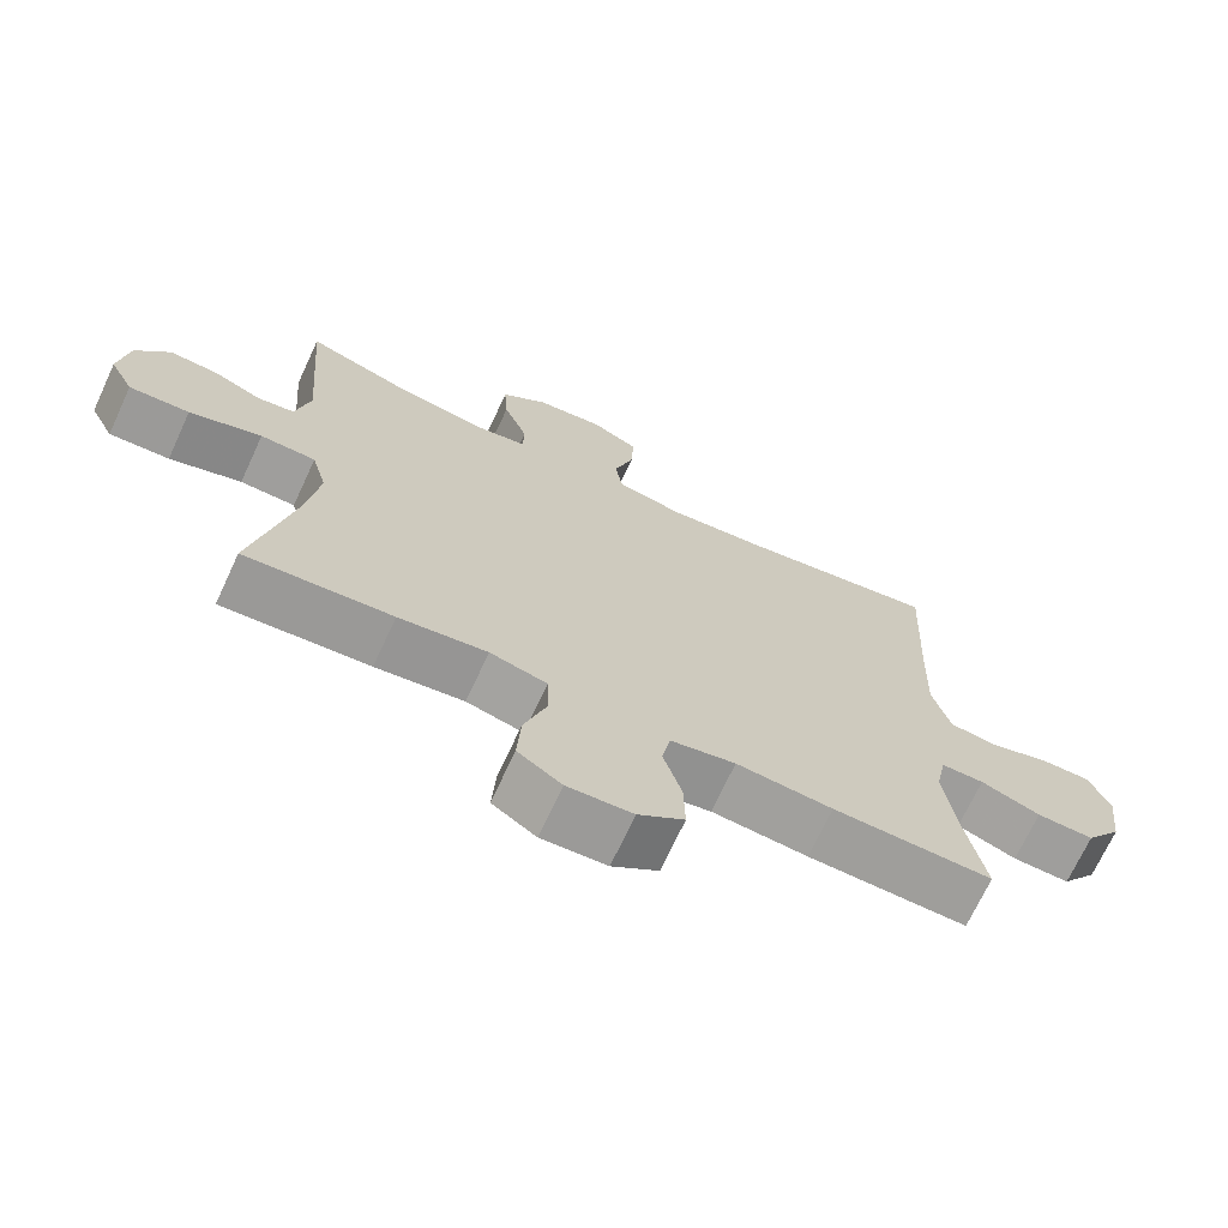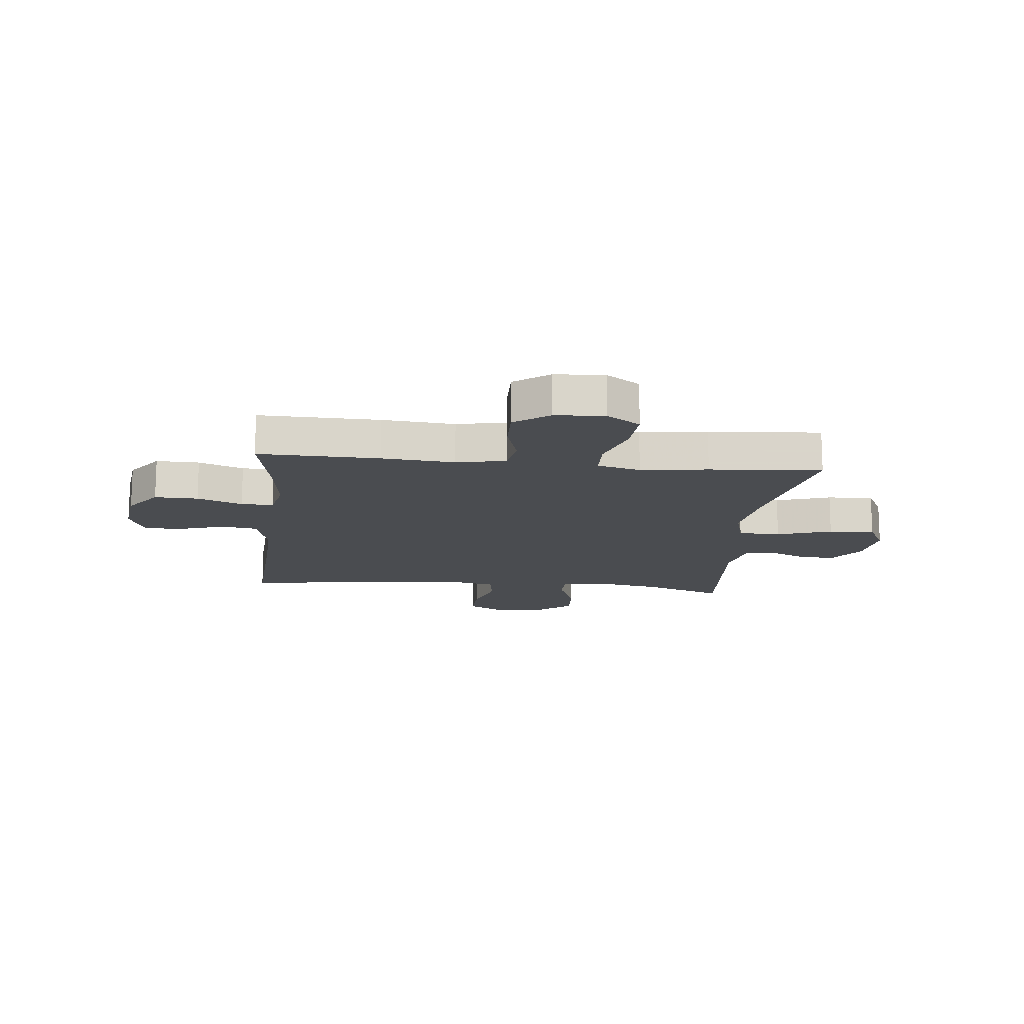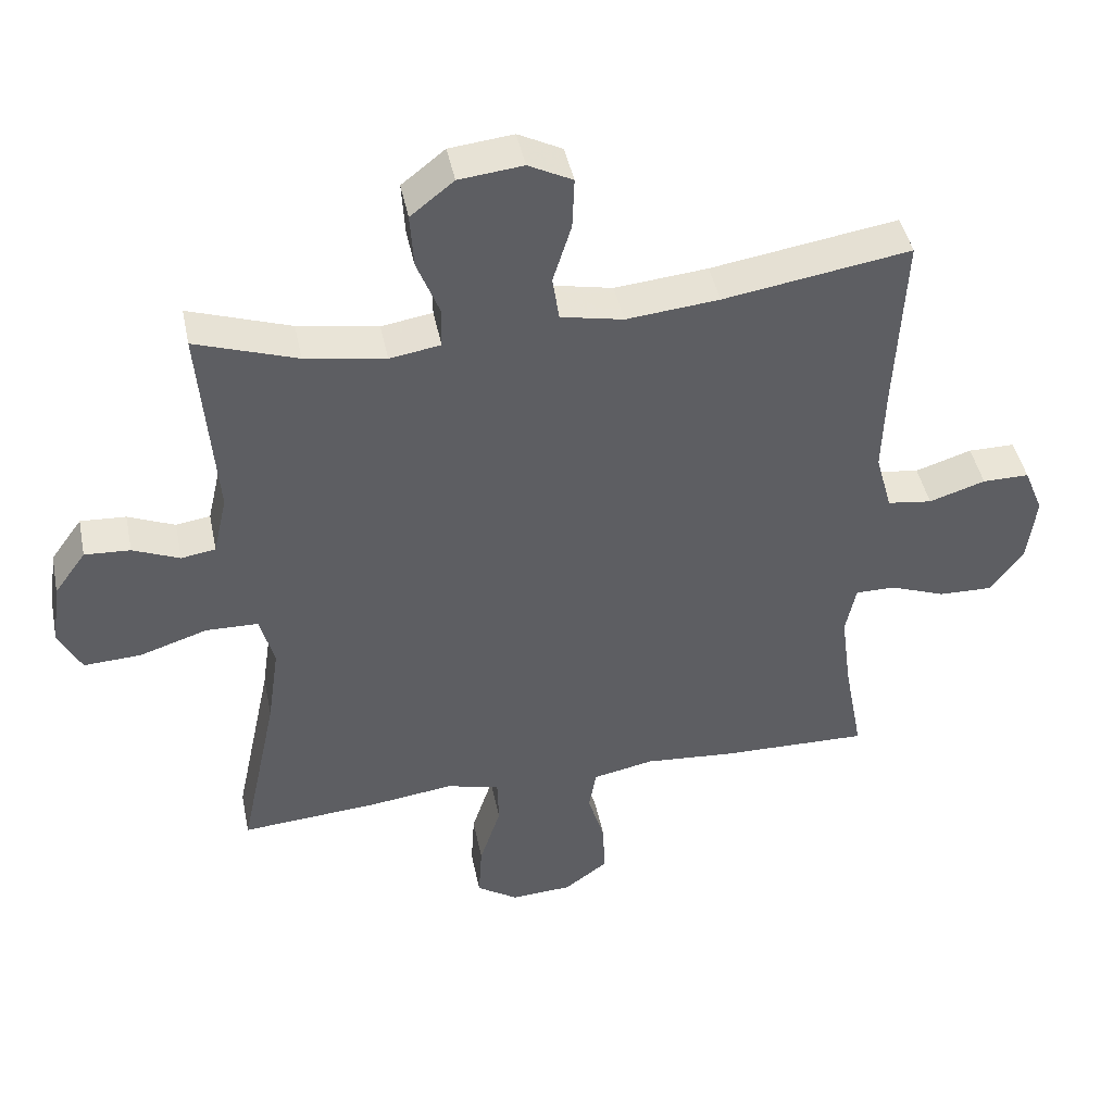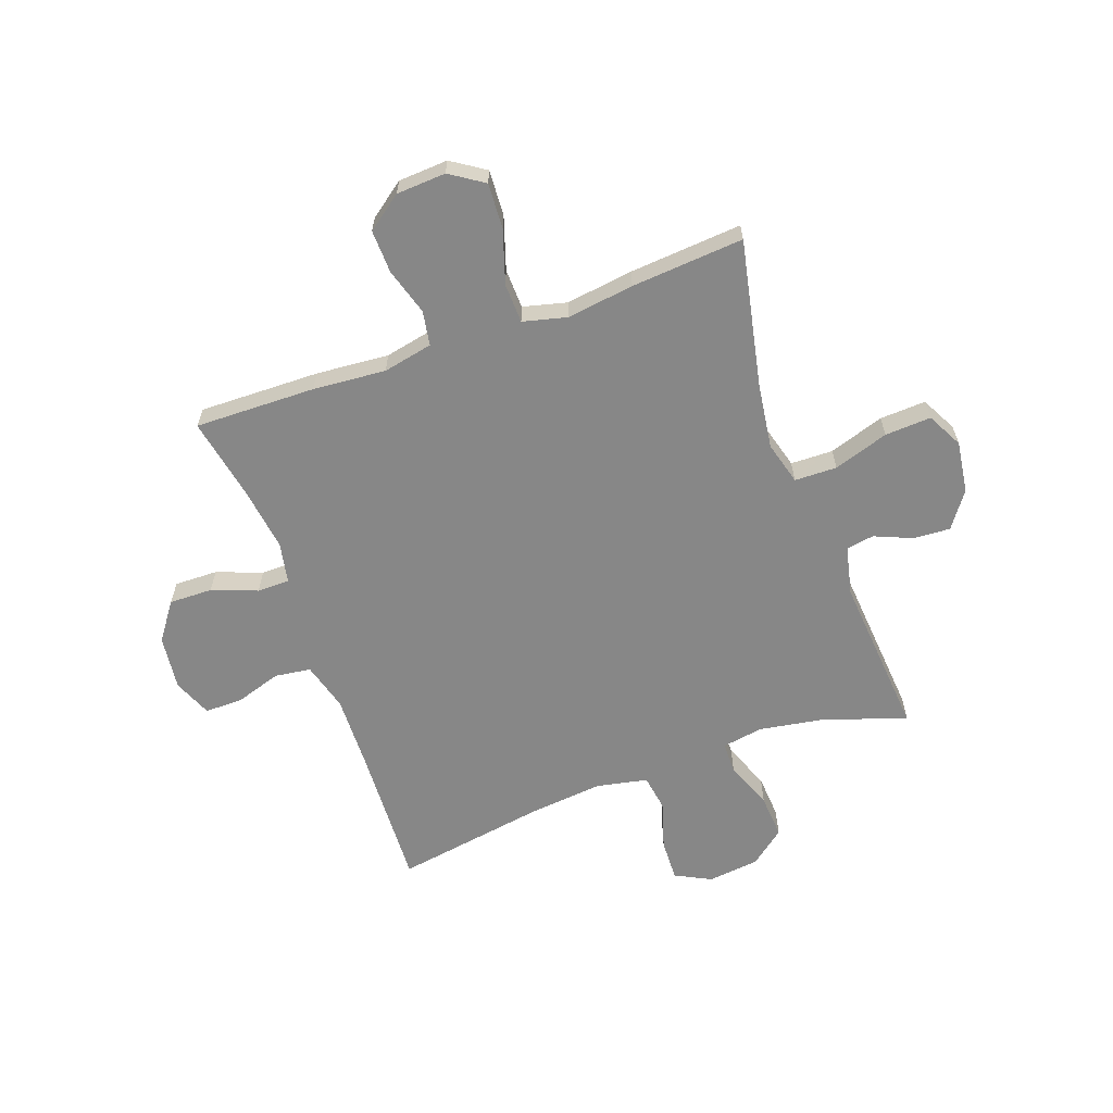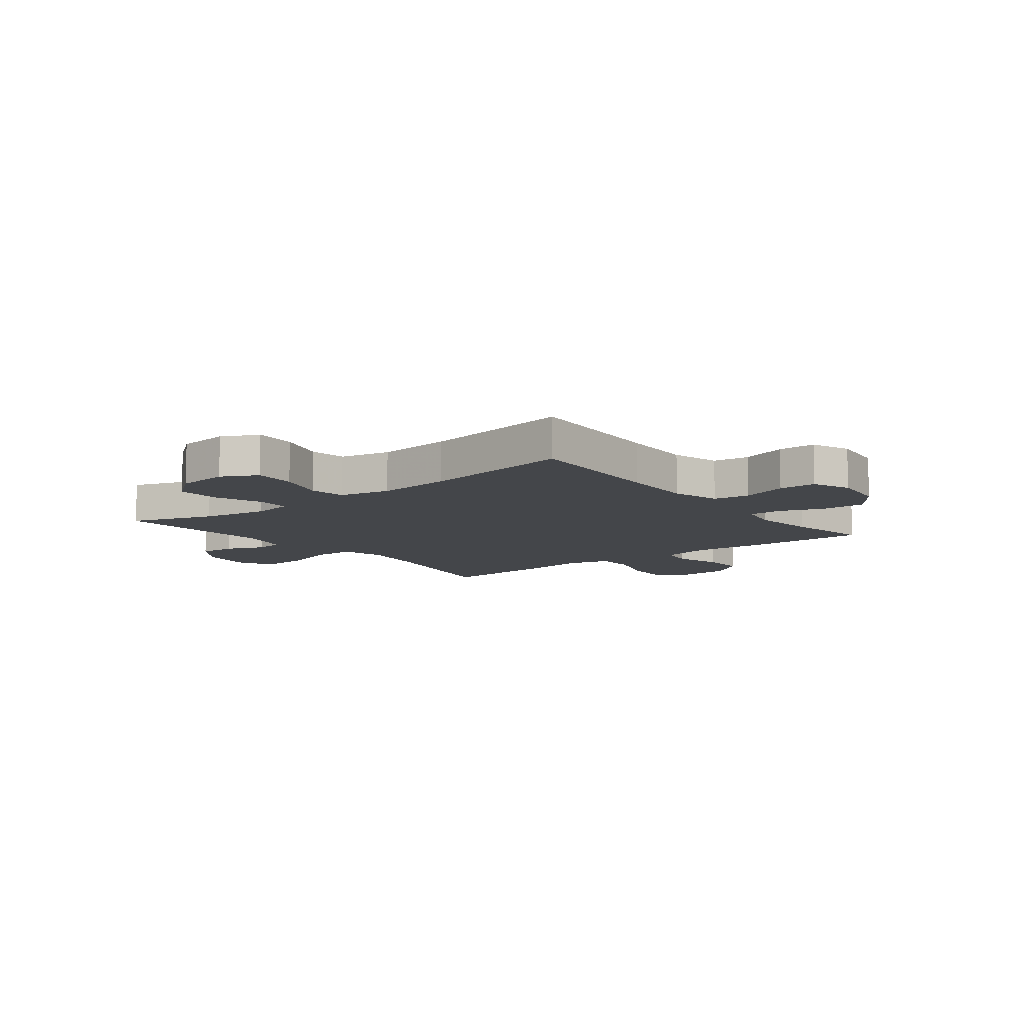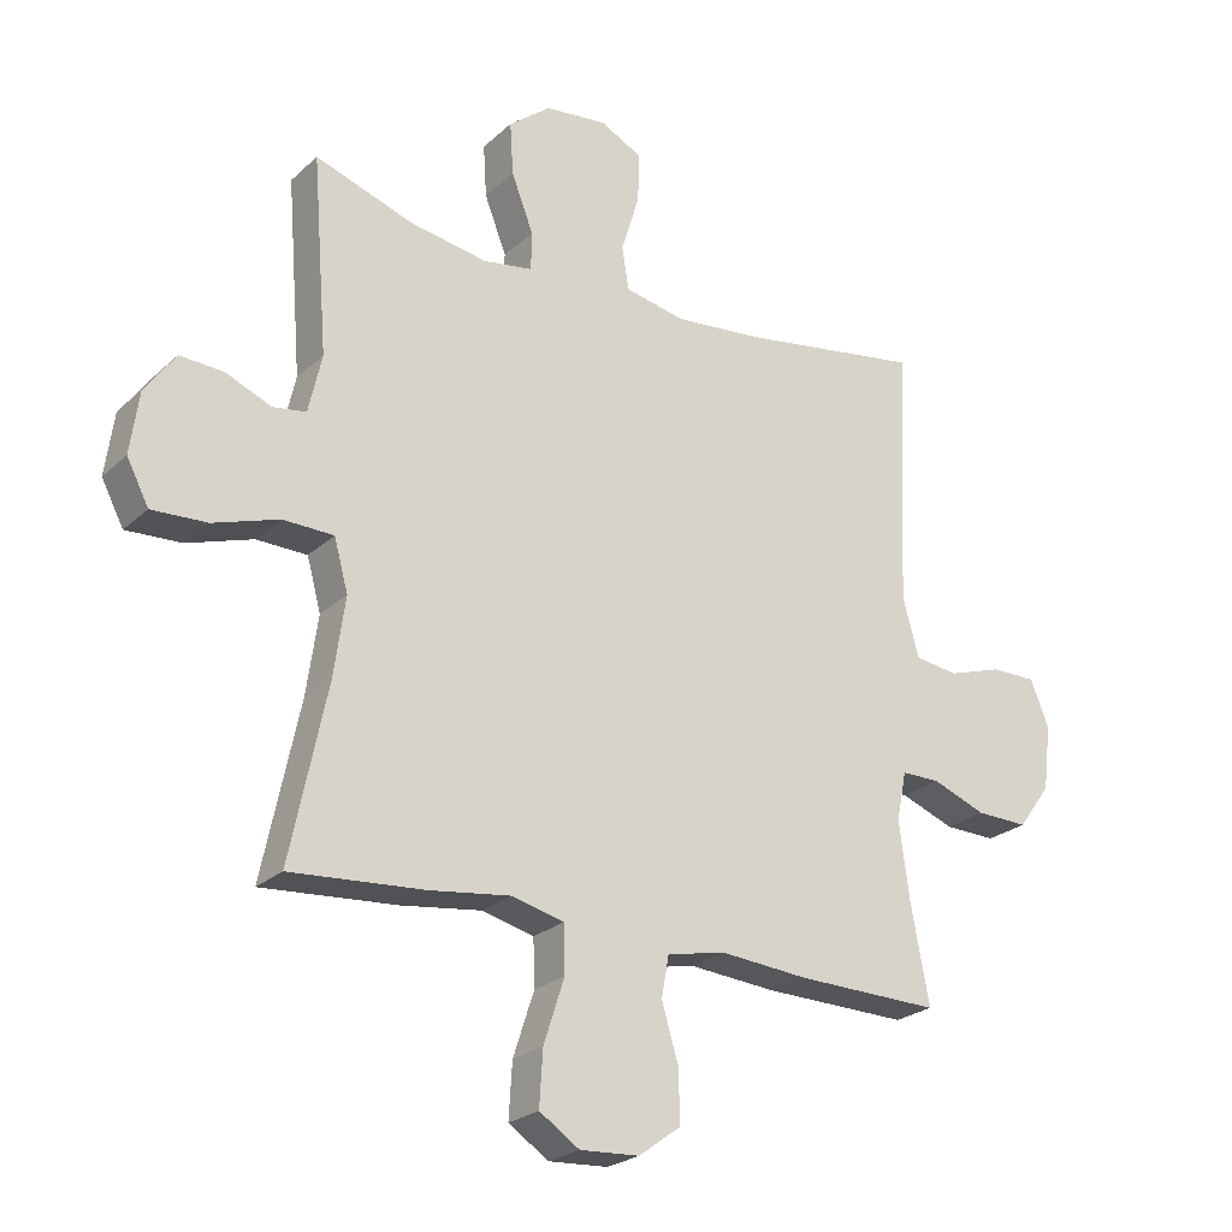
<metadata>
{"format":"obj","ext":"obj","renderer":"f3d","projection":"perspective","resolution":1024,"background":"white","views":[{"elev":-70.4,"azim":-24.9,"up":"+Z"},{"elev":-14.9,"azim":174.1,"up":"+Y"},{"elev":44.4,"azim":-11.5,"up":"+Z"},{"elev":-62.5,"azim":-160.0,"up":"+Y"},{"elev":-9.7,"azim":38.0,"up":"+Y"},{"elev":-24.0,"azim":-34.4,"up":"+Z"}]}
</metadata>
<code>
v -0.5 0.07 -0.5
v -0.445 0.07 -0.239
v -0.428 0.07 -0.12
v -0.449 0.07 -0.043
v -0.525 0.07 -0.041
v -0.624 0.07 -0.073
v -0.707 0.07 -0.077
v -0.74 0.07 -0.013
v -0.727 0.07 0.08
v -0.681 0.07 0.144
v -0.615 0.07 0.14
v -0.547 0.07 0.111
v -0.497 0.07 0.119
v -0.477 0.07 0.207
v -0.5 0.07 0.5
v -0.352 0.07 0.449
v -0.235 0.07 0.429
v -0.161 0.07 0.441
v -0.16 0.07 0.499
v -0.193 0.07 0.584
v -0.198 0.07 0.663
v -0.135 0.07 0.713
v -0.042 0.07 0.723
v 0.022 0.07 0.69
v 0.019 0.07 0.615
v -0.008 0.07 0.528
v 0.002 0.07 0.463
v 0.093 0.07 0.444
v 0.228 0.07 0.457
v 0.5 0.07 0.5
v 0.487 0.07 0.239
v 0.483 0.07 0.108
v 0.507 0.07 0.021
v 0.572 0.07 0.012
v 0.654 0.07 0.038
v 0.722 0.07 0.038
v 0.75 0.07 -0.031
v 0.738 0.07 -0.129
v 0.689 0.07 -0.196
v 0.611 0.07 -0.194
v 0.53 0.07 -0.163
v 0.472 0.07 -0.163
v 0.457 0.07 -0.236
v 0.472 0.07 -0.351
v 0.5 0.07 -0.5
v 0.283 0.07 -0.495
v 0.152 0.07 -0.484
v 0.063 0.07 -0.502
v 0.052 0.07 -0.564
v 0.077 0.07 -0.648
v 0.079 0.07 -0.726
v 0.016 0.07 -0.772
v -0.073 0.07 -0.777
v -0.133 0.07 -0.737
v -0.128 0.07 -0.655
v -0.097 0.07 -0.56
v -0.099 0.07 -0.489
v -0.177 0.07 -0.469
v -0.298 0.07 -0.485
v -0.5 0 -0.5
v -0.445 0 -0.239
v -0.428 0 -0.12
v -0.449 0 -0.043
v -0.525 0 -0.041
v -0.624 0 -0.073
v -0.707 0 -0.077
v -0.74 0 -0.013
v -0.727 0 0.08
v -0.681 0 0.144
v -0.615 0 0.14
v -0.547 0 0.111
v -0.497 0 0.119
v -0.477 0 0.207
v -0.5 0 0.5
v -0.352 0 0.449
v -0.235 0 0.429
v -0.161 0 0.441
v -0.16 0 0.499
v -0.193 0 0.584
v -0.198 0 0.663
v -0.135 0 0.713
v -0.042 0 0.723
v 0.022 0 0.69
v 0.019 0 0.615
v -0.008 0 0.528
v 0.002 0 0.463
v 0.093 0 0.444
v 0.228 0 0.457
v 0.5 0 0.5
v 0.487 0 0.239
v 0.483 0 0.108
v 0.507 0 0.021
v 0.572 0 0.012
v 0.654 0 0.038
v 0.722 0 0.038
v 0.75 0 -0.031
v 0.738 0 -0.129
v 0.689 0 -0.196
v 0.611 0 -0.194
v 0.53 0 -0.163
v 0.472 0 -0.163
v 0.457 0 -0.236
v 0.472 0 -0.351
v 0.5 0 -0.5
v 0.283 0 -0.495
v 0.152 0 -0.484
v 0.063 0 -0.502
v 0.052 0 -0.564
v 0.077 0 -0.648
v 0.079 0 -0.726
v 0.016 0 -0.772
v -0.073 0 -0.777
v -0.133 0 -0.737
v -0.128 0 -0.655
v -0.097 0 -0.56
v -0.099 0 -0.489
v -0.177 0 -0.469
v -0.298 0 -0.485
f 58 59 1 2
f 57 58 2 3
f 54 55 56
f 53 54 56
f 52 53 56
f 51 52 56
f 50 51 56
f 49 50 56
f 48 49 56 57
f 57 3 4
f 48 57 4
f 47 48 4
f 46 47 4
f 45 46 4
f 44 45 4
f 39 40 41
f 38 39 41
f 37 38 41
f 36 37 41
f 35 36 41
f 34 35 41
f 33 34 41 42
f 32 33 42 43
f 29 30 31
f 31 32 43
f 29 31 43
f 28 29 43
f 24 25 26
f 23 24 26
f 22 23 26
f 21 22 26
f 20 21 26
f 19 20 26
f 18 19 26 27
f 43 44 4
f 28 43 4
f 27 28 4
f 18 27 4
f 17 18 4
f 10 11 12
f 9 10 12
f 8 9 12
f 7 8 12
f 6 7 12
f 5 6 12
f 5 12 13
f 5 13 14
f 4 5 14
f 17 4 14
f 16 17 14
f 14 15 16
f 61 60 118 117
f 62 61 117 116
f 115 114 113
f 115 113 112
f 115 112 111
f 115 111 110
f 115 110 109
f 115 109 108
f 116 115 108 107
f 63 62 116
f 63 116 107
f 63 107 106
f 63 106 105
f 63 105 104
f 63 104 103
f 100 99 98
f 100 98 97
f 100 97 96
f 100 96 95
f 100 95 94
f 100 94 93
f 101 100 93 92
f 102 101 92 91
f 90 89 88
f 102 91 90
f 102 90 88
f 102 88 87
f 85 84 83
f 85 83 82
f 85 82 81
f 85 81 80
f 85 80 79
f 85 79 78
f 86 85 78 77
f 63 103 102
f 63 102 87
f 63 87 86
f 63 86 77
f 63 77 76
f 71 70 69
f 71 69 68
f 71 68 67
f 71 67 66
f 71 66 65
f 71 65 64
f 72 71 64
f 73 72 64
f 73 64 63
f 73 63 76
f 73 76 75
f 75 74 73
f 1 60 61 2
f 2 61 62 3
f 3 62 63 4
f 4 63 64 5
f 5 64 65 6
f 6 65 66 7
f 7 66 67 8
f 8 67 68 9
f 9 68 69 10
f 10 69 70 11
f 11 70 71 12
f 12 71 72 13
f 13 72 73 14
f 14 73 74 15
f 15 74 75 16
f 16 75 76 17
f 17 76 77 18
f 18 77 78 19
f 19 78 79 20
f 20 79 80 21
f 21 80 81 22
f 22 81 82 23
f 23 82 83 24
f 24 83 84 25
f 25 84 85 26
f 26 85 86 27
f 27 86 87 28
f 28 87 88 29
f 29 88 89 30
f 30 89 90 31
f 31 90 91 32
f 32 91 92 33
f 33 92 93 34
f 34 93 94 35
f 35 94 95 36
f 36 95 96 37
f 37 96 97 38
f 38 97 98 39
f 39 98 99 40
f 40 99 100 41
f 41 100 101 42
f 42 101 102 43
f 43 102 103 44
f 44 103 104 45
f 45 104 105 46
f 46 105 106 47
f 47 106 107 48
f 48 107 108 49
f 49 108 109 50
f 50 109 110 51
f 51 110 111 52
f 52 111 112 53
f 53 112 113 54
f 54 113 114 55
f 55 114 115 56
f 56 115 116 57
f 57 116 117 58
f 58 117 118 59
f 59 118 60 1

</code>
